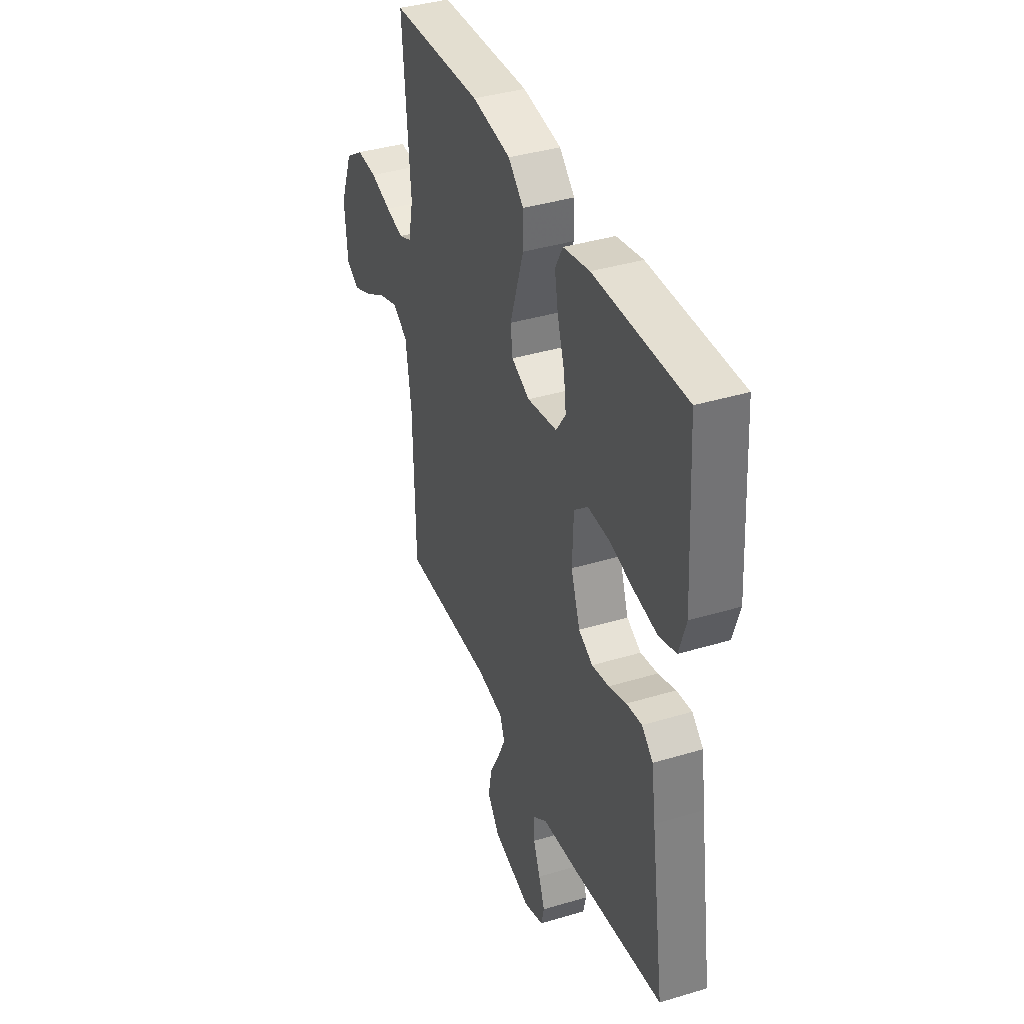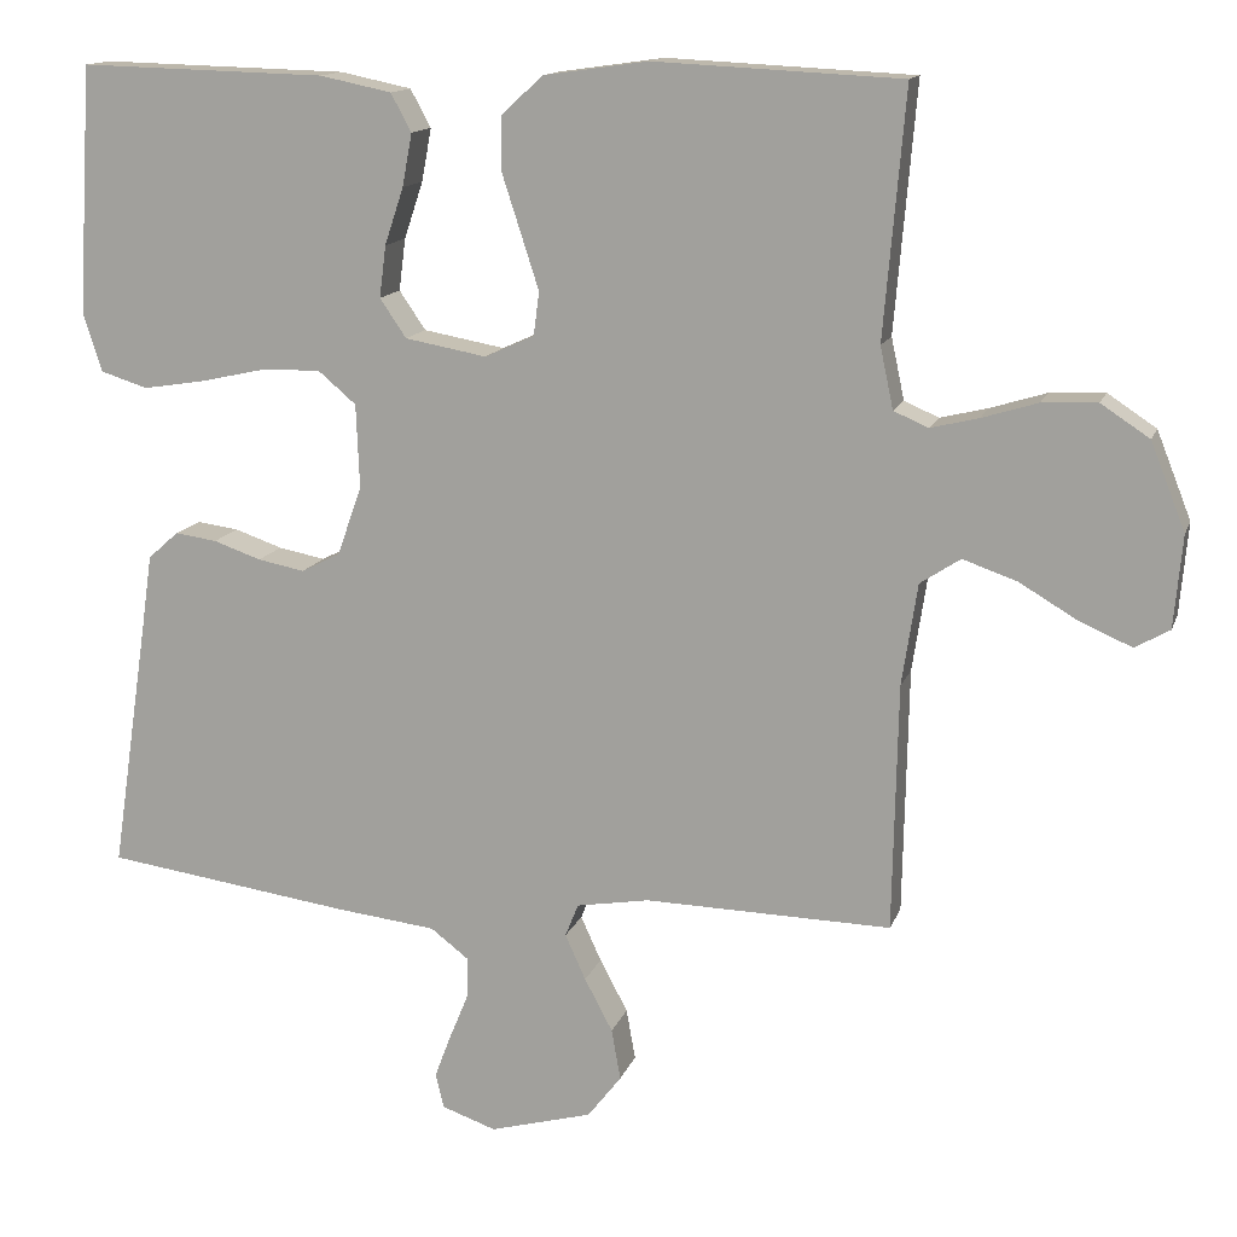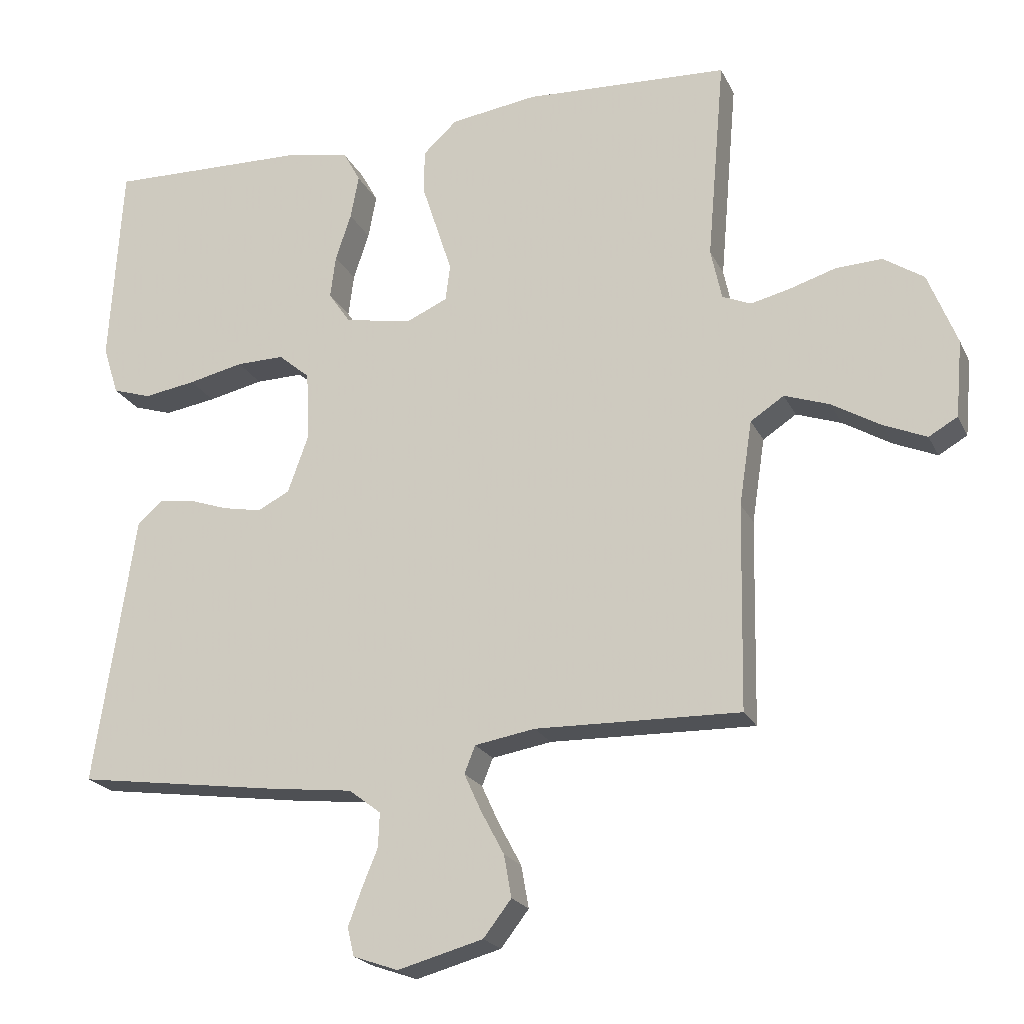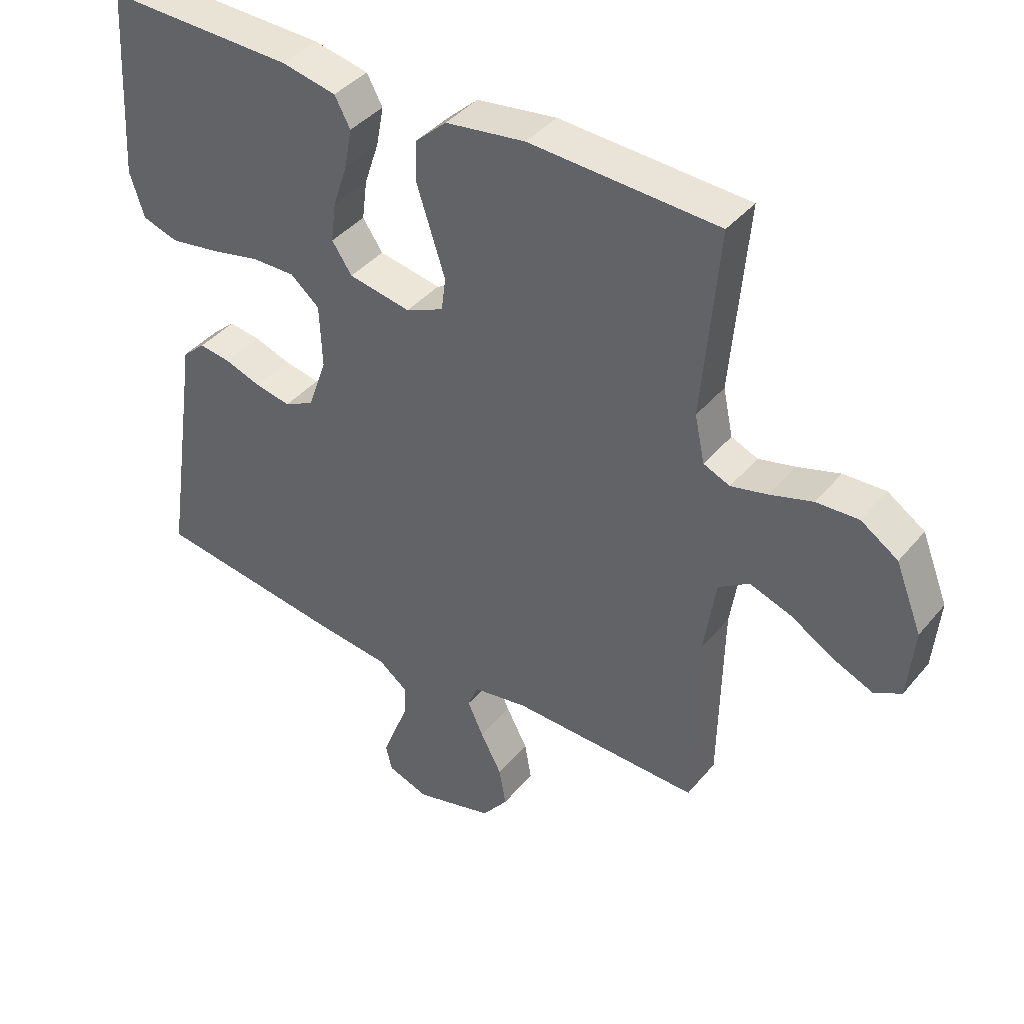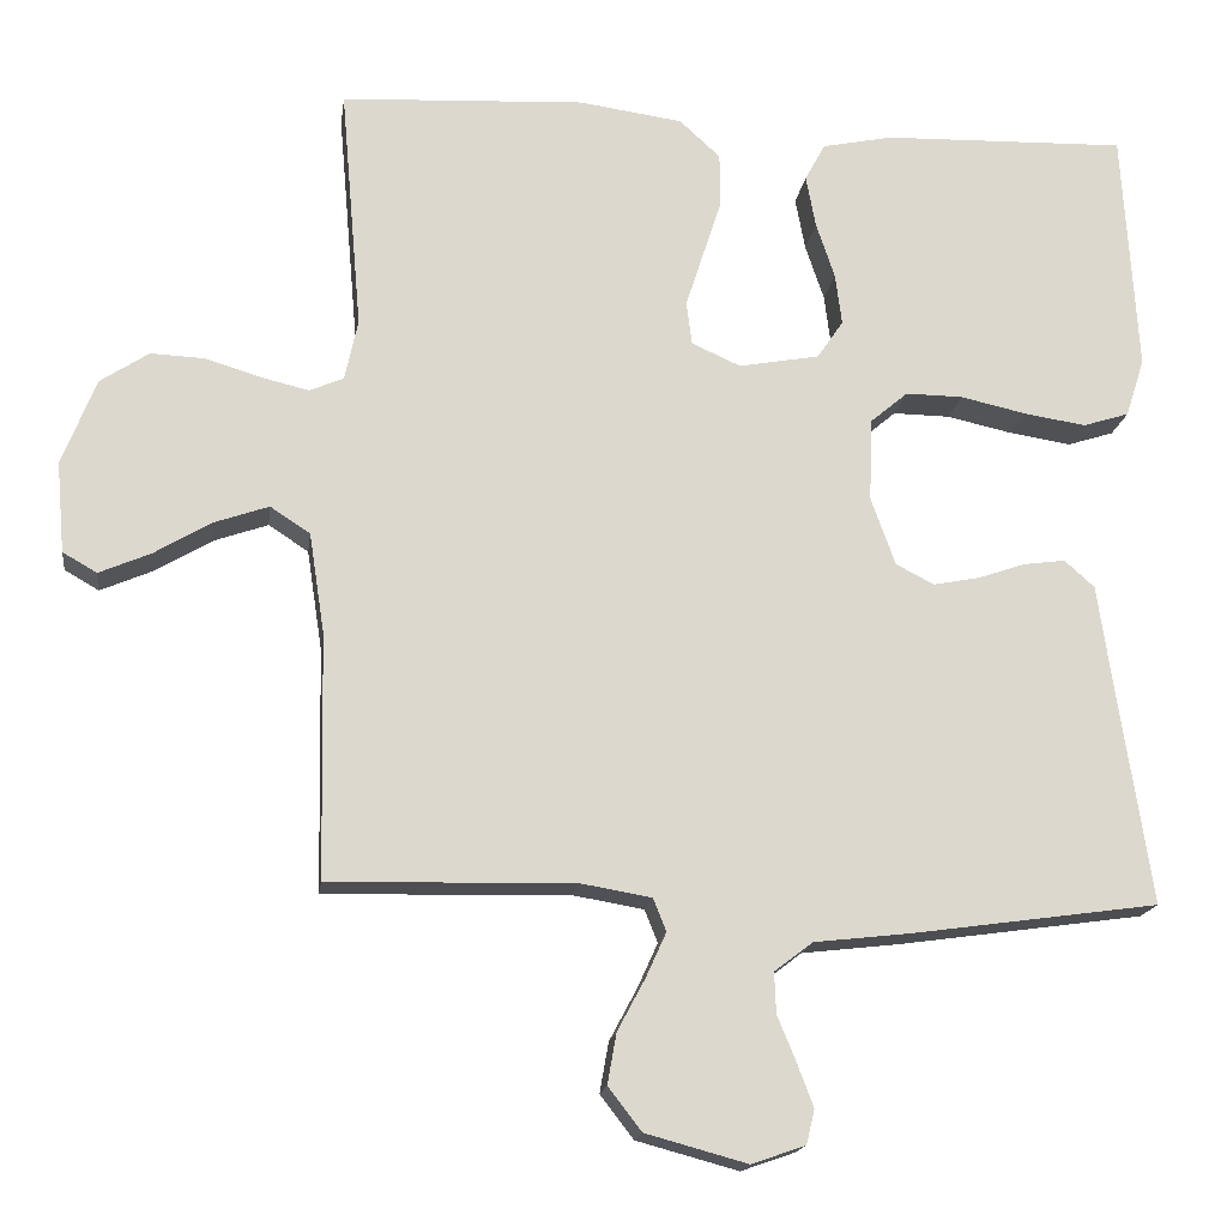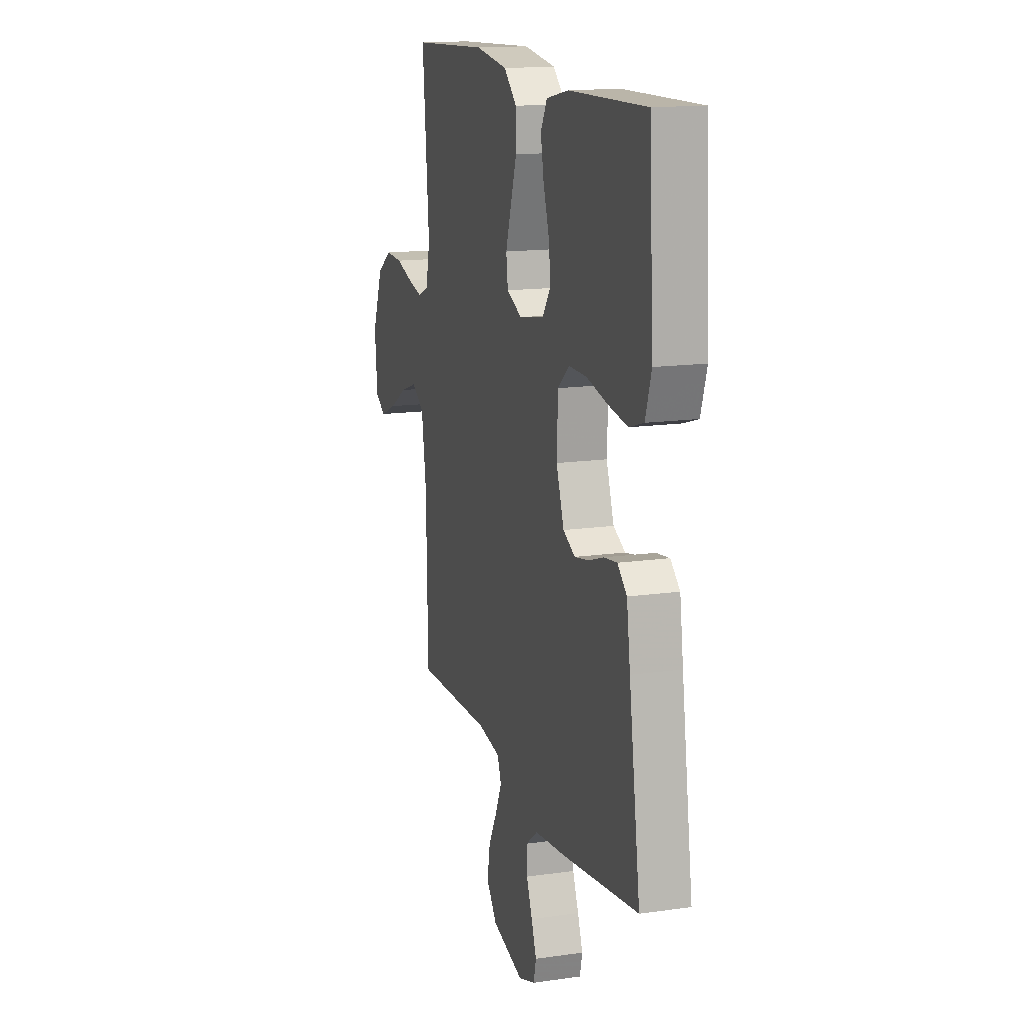
<metadata>
{"format":"obj","ext":"obj","renderer":"f3d","projection":"perspective","resolution":1024,"background":"white","views":[{"elev":38.7,"azim":-110.8,"up":"+Z"},{"elev":13.8,"azim":15.5,"up":"+Z"},{"elev":-21.3,"azim":20.1,"up":"+Z"},{"elev":40.5,"azim":35.7,"up":"+Z"},{"elev":-17.0,"azim":172.4,"up":"+Z"},{"elev":15.0,"azim":-107.1,"up":"+Z"}]}
</metadata>
<code>
v 0.5 0.07 -0.5
v 0.2 0.07 -0.493
v 0.112 0.07 -0.508
v 0.096 0.07 -0.548
v 0.121 0.07 -0.603
v 0.155 0.07 -0.667
v 0.166 0.07 -0.729
v 0.125 0.07 -0.782
v 0 0.07 -0.816
v -0.066 0.07 -0.793
v -0.076 0.07 -0.751
v -0.056 0.07 -0.698
v -0.033 0.07 -0.642
v -0.031 0.07 -0.592
v -0.078 0.07 -0.556
v -0.2 0.07 -0.542
v -0.5 0.07 -0.5
v -0.455 0.07 -0.2
v -0.441 0.07 -0.103
v -0.404 0.07 -0.07
v -0.353 0.07 -0.077
v -0.295 0.07 -0.097
v -0.238 0.07 -0.108
v -0.191 0.07 -0.084
v -0.161 0.07 0
v -0.165 0.07 0.102
v -0.211 0.07 0.141
v -0.281 0.07 0.14
v -0.362 0.07 0.122
v -0.438 0.07 0.11
v -0.495 0.07 0.128
v -0.518 0.07 0.2
v -0.5 0.07 0.5
v -0.2 0.07 0.492
v -0.113 0.07 0.474
v -0.088 0.07 0.428
v -0.1 0.07 0.364
v -0.123 0.07 0.295
v -0.131 0.07 0.232
v -0.099 0.07 0.185
v 0 0.07 0.167
v 0.06 0.07 0.194
v 0.067 0.07 0.247
v 0.045 0.07 0.315
v 0.022 0.07 0.386
v 0.023 0.07 0.451
v 0.073 0.07 0.497
v 0.2 0.07 0.515
v 0.5 0.07 0.5
v 0.474 0.07 0.2
v 0.49 0.07 0.125
v 0.532 0.07 0.107
v 0.59 0.07 0.121
v 0.658 0.07 0.142
v 0.725 0.07 0.145
v 0.784 0.07 0.106
v 0.826 0.07 0
v 0.816 0.07 -0.112
v 0.774 0.07 -0.136
v 0.711 0.07 -0.109
v 0.64 0.07 -0.067
v 0.574 0.07 -0.044
v 0.525 0.07 -0.076
v 0.506 0.07 -0.2
v 0.5 0 -0.5
v 0.2 0 -0.493
v 0.112 0 -0.508
v 0.096 0 -0.548
v 0.121 0 -0.603
v 0.155 0 -0.667
v 0.166 0 -0.729
v 0.125 0 -0.782
v 0 0 -0.816
v -0.066 0 -0.793
v -0.076 0 -0.751
v -0.056 0 -0.698
v -0.033 0 -0.642
v -0.031 0 -0.592
v -0.078 0 -0.556
v -0.2 0 -0.542
v -0.5 0 -0.5
v -0.455 0 -0.2
v -0.441 0 -0.103
v -0.404 0 -0.07
v -0.353 0 -0.077
v -0.295 0 -0.097
v -0.238 0 -0.108
v -0.191 0 -0.084
v -0.161 0 0
v -0.165 0 0.102
v -0.211 0 0.141
v -0.281 0 0.14
v -0.362 0 0.122
v -0.438 0 0.11
v -0.495 0 0.128
v -0.518 0 0.2
v -0.5 0 0.5
v -0.2 0 0.492
v -0.113 0 0.474
v -0.088 0 0.428
v -0.1 0 0.364
v -0.123 0 0.295
v -0.131 0 0.232
v -0.099 0 0.185
v 0 0 0.167
v 0.06 0 0.194
v 0.067 0 0.247
v 0.045 0 0.315
v 0.022 0 0.386
v 0.023 0 0.451
v 0.073 0 0.497
v 0.2 0 0.515
v 0.5 0 0.5
v 0.474 0 0.2
v 0.49 0 0.125
v 0.532 0 0.107
v 0.59 0 0.121
v 0.658 0 0.142
v 0.725 0 0.145
v 0.784 0 0.106
v 0.826 0 0
v 0.816 0 -0.112
v 0.774 0 -0.136
v 0.711 0 -0.109
v 0.64 0 -0.067
v 0.574 0 -0.044
v 0.525 0 -0.076
v 0.506 0 -0.2
f 59 60 61
f 58 59 61
f 57 58 61
f 56 57 61
f 55 56 61
f 54 55 61
f 53 54 61
f 52 53 61 62
f 51 52 62 63
f 48 49 50
f 47 48 50
f 46 47 50
f 45 46 50
f 44 45 50
f 51 63 64
f 50 51 64
f 44 50 64
f 43 44 64
f 36 37 38
f 35 36 38
f 34 35 38
f 33 34 38
f 32 33 38
f 31 32 38
f 30 31 38
f 29 30 38
f 28 29 38
f 27 28 38 39
f 26 27 39 40
f 20 21 22
f 19 20 22
f 18 19 22
f 18 22 23
f 17 18 23
f 16 17 23
f 15 16 23
f 14 15 23 24
f 11 12 13
f 10 11 13
f 9 10 13
f 8 9 13
f 7 8 13
f 6 7 13
f 5 6 13
f 4 5 13 14
f 14 24 25
f 4 14 25
f 3 4 25
f 64 1 2
f 43 64 2
f 42 43 2
f 26 40 41
f 25 26 41
f 25 41 42
f 3 25 42
f 2 3 42
f 125 124 123
f 125 123 122
f 125 122 121
f 125 121 120
f 125 120 119
f 125 119 118
f 125 118 117
f 126 125 117 116
f 127 126 116 115
f 114 113 112
f 114 112 111
f 114 111 110
f 114 110 109
f 114 109 108
f 128 127 115
f 128 115 114
f 128 114 108
f 128 108 107
f 102 101 100
f 102 100 99
f 102 99 98
f 102 98 97
f 102 97 96
f 102 96 95
f 102 95 94
f 102 94 93
f 102 93 92
f 103 102 92 91
f 104 103 91 90
f 86 85 84
f 86 84 83
f 86 83 82
f 87 86 82
f 87 82 81
f 87 81 80
f 87 80 79
f 88 87 79 78
f 77 76 75
f 77 75 74
f 77 74 73
f 77 73 72
f 77 72 71
f 77 71 70
f 77 70 69
f 78 77 69 68
f 89 88 78
f 89 78 68
f 89 68 67
f 66 65 128
f 66 128 107
f 66 107 106
f 105 104 90
f 105 90 89
f 106 105 89
f 106 89 67
f 106 67 66
f 1 65 66 2
f 2 66 67 3
f 3 67 68 4
f 4 68 69 5
f 5 69 70 6
f 6 70 71 7
f 7 71 72 8
f 8 72 73 9
f 9 73 74 10
f 10 74 75 11
f 11 75 76 12
f 12 76 77 13
f 13 77 78 14
f 14 78 79 15
f 15 79 80 16
f 16 80 81 17
f 17 81 82 18
f 18 82 83 19
f 19 83 84 20
f 20 84 85 21
f 21 85 86 22
f 22 86 87 23
f 23 87 88 24
f 24 88 89 25
f 25 89 90 26
f 26 90 91 27
f 27 91 92 28
f 28 92 93 29
f 29 93 94 30
f 30 94 95 31
f 31 95 96 32
f 32 96 97 33
f 33 97 98 34
f 34 98 99 35
f 35 99 100 36
f 36 100 101 37
f 37 101 102 38
f 38 102 103 39
f 39 103 104 40
f 40 104 105 41
f 41 105 106 42
f 42 106 107 43
f 43 107 108 44
f 44 108 109 45
f 45 109 110 46
f 46 110 111 47
f 47 111 112 48
f 48 112 113 49
f 49 113 114 50
f 50 114 115 51
f 51 115 116 52
f 52 116 117 53
f 53 117 118 54
f 54 118 119 55
f 55 119 120 56
f 56 120 121 57
f 57 121 122 58
f 58 122 123 59
f 59 123 124 60
f 60 124 125 61
f 61 125 126 62
f 62 126 127 63
f 63 127 128 64
f 64 128 65 1

</code>
